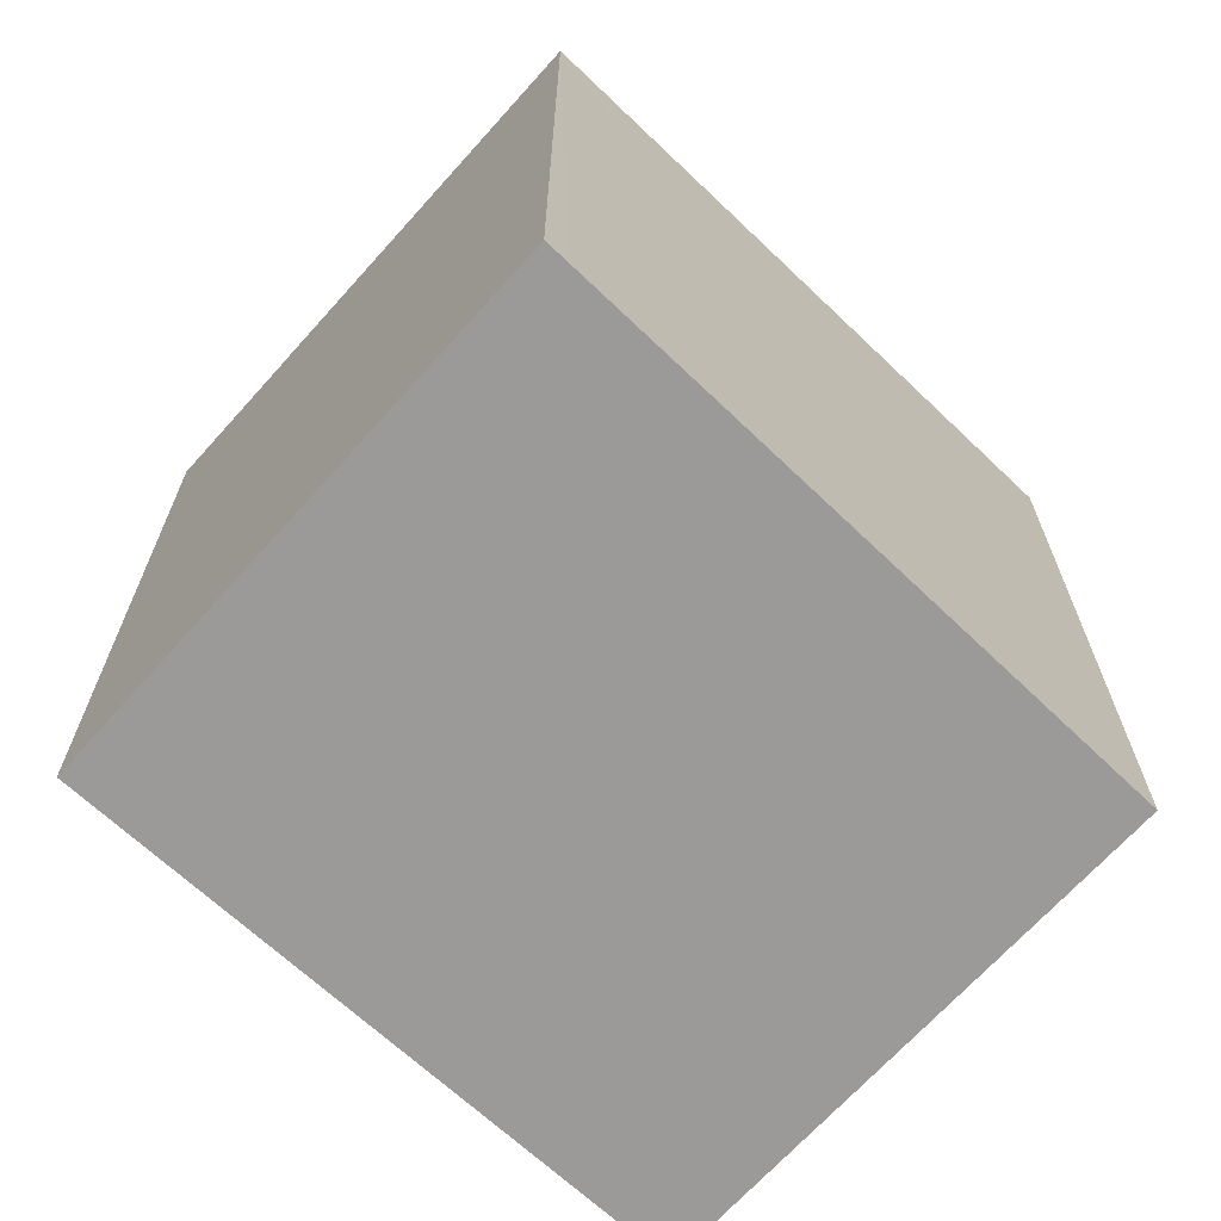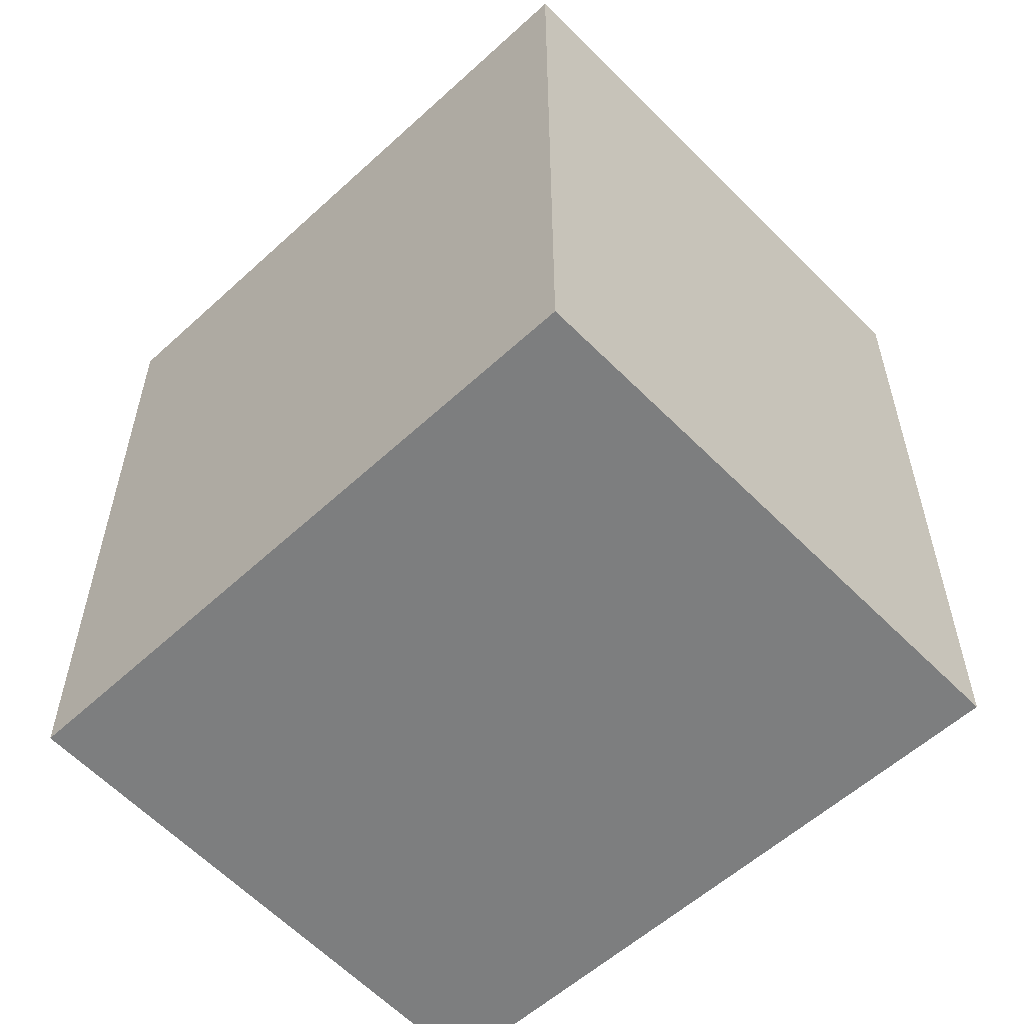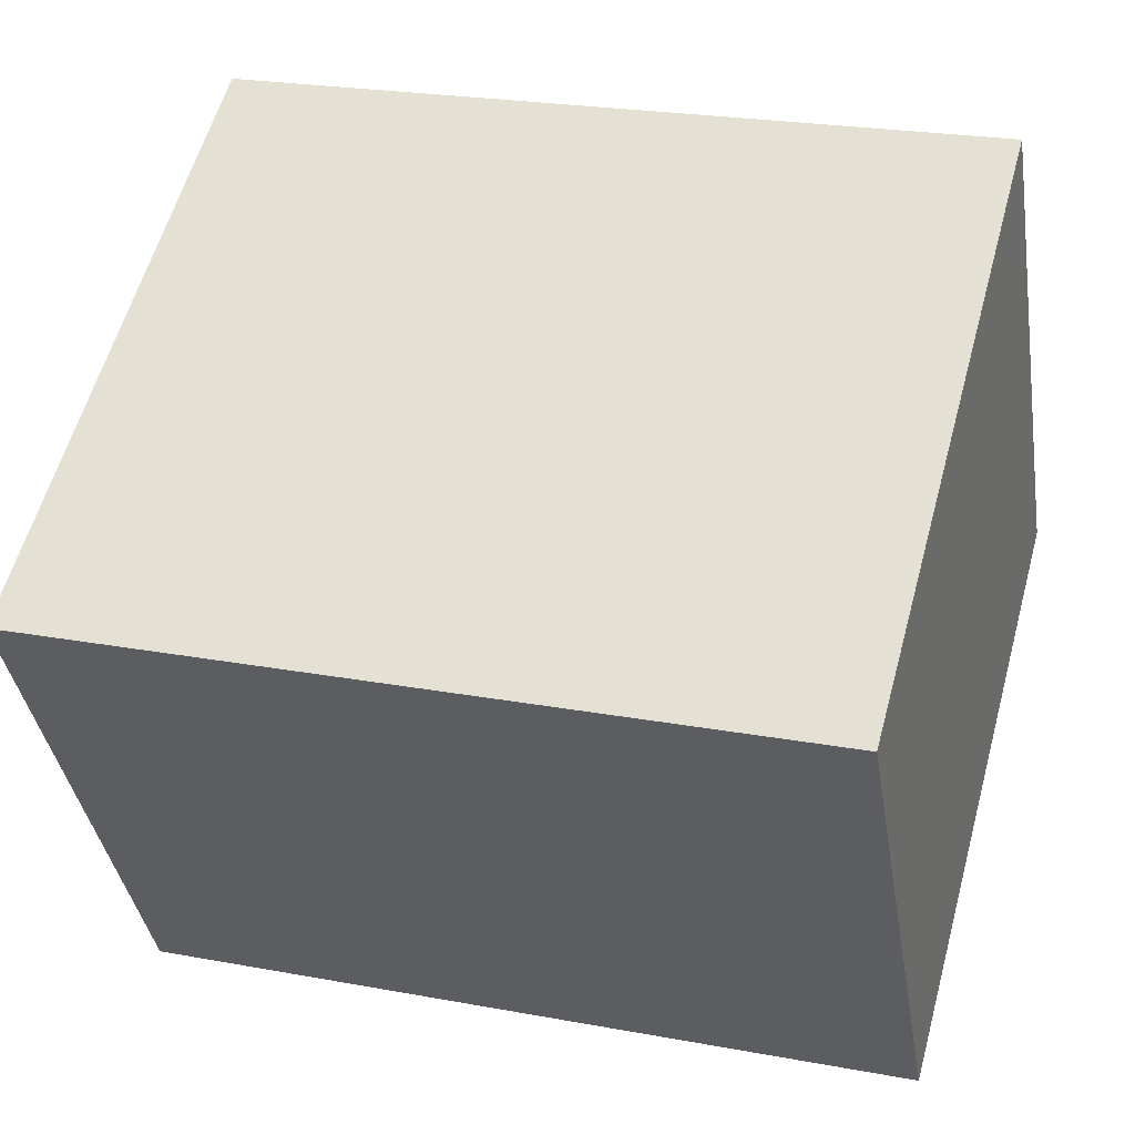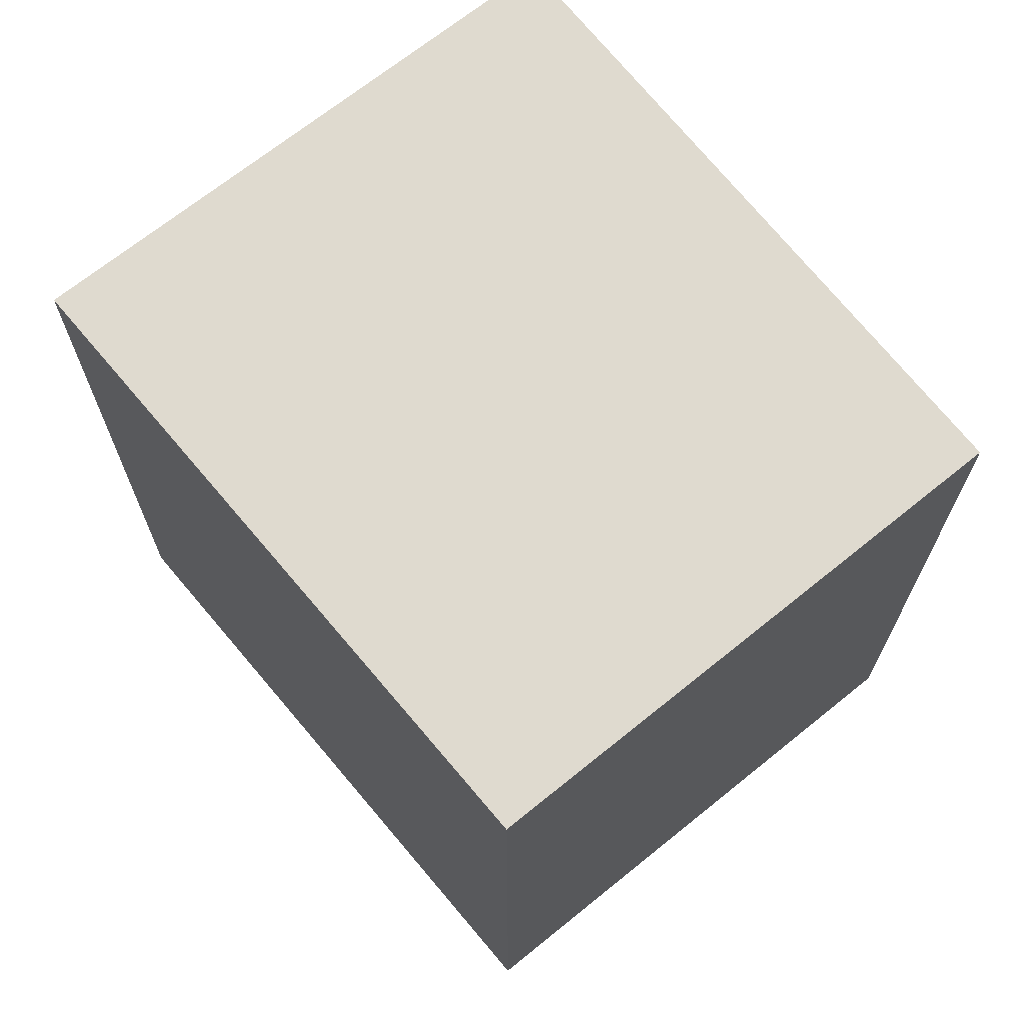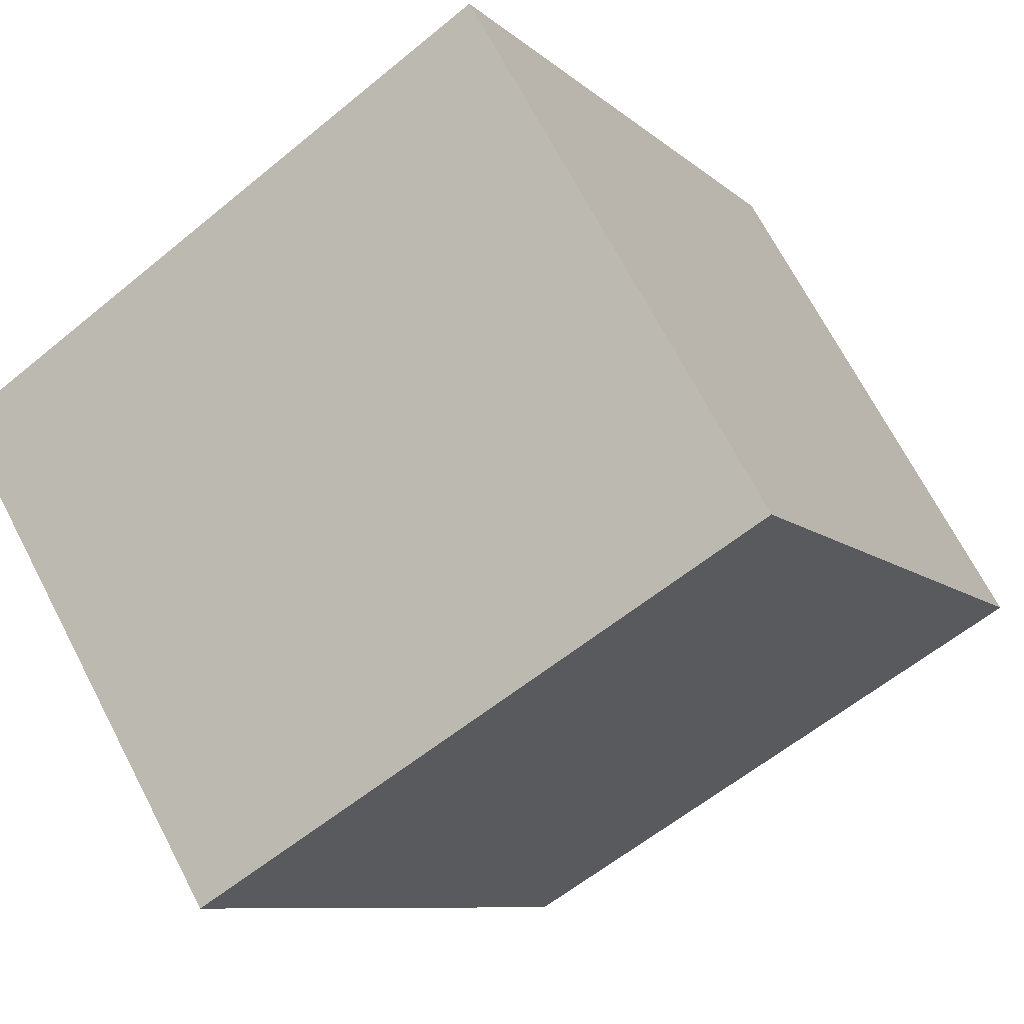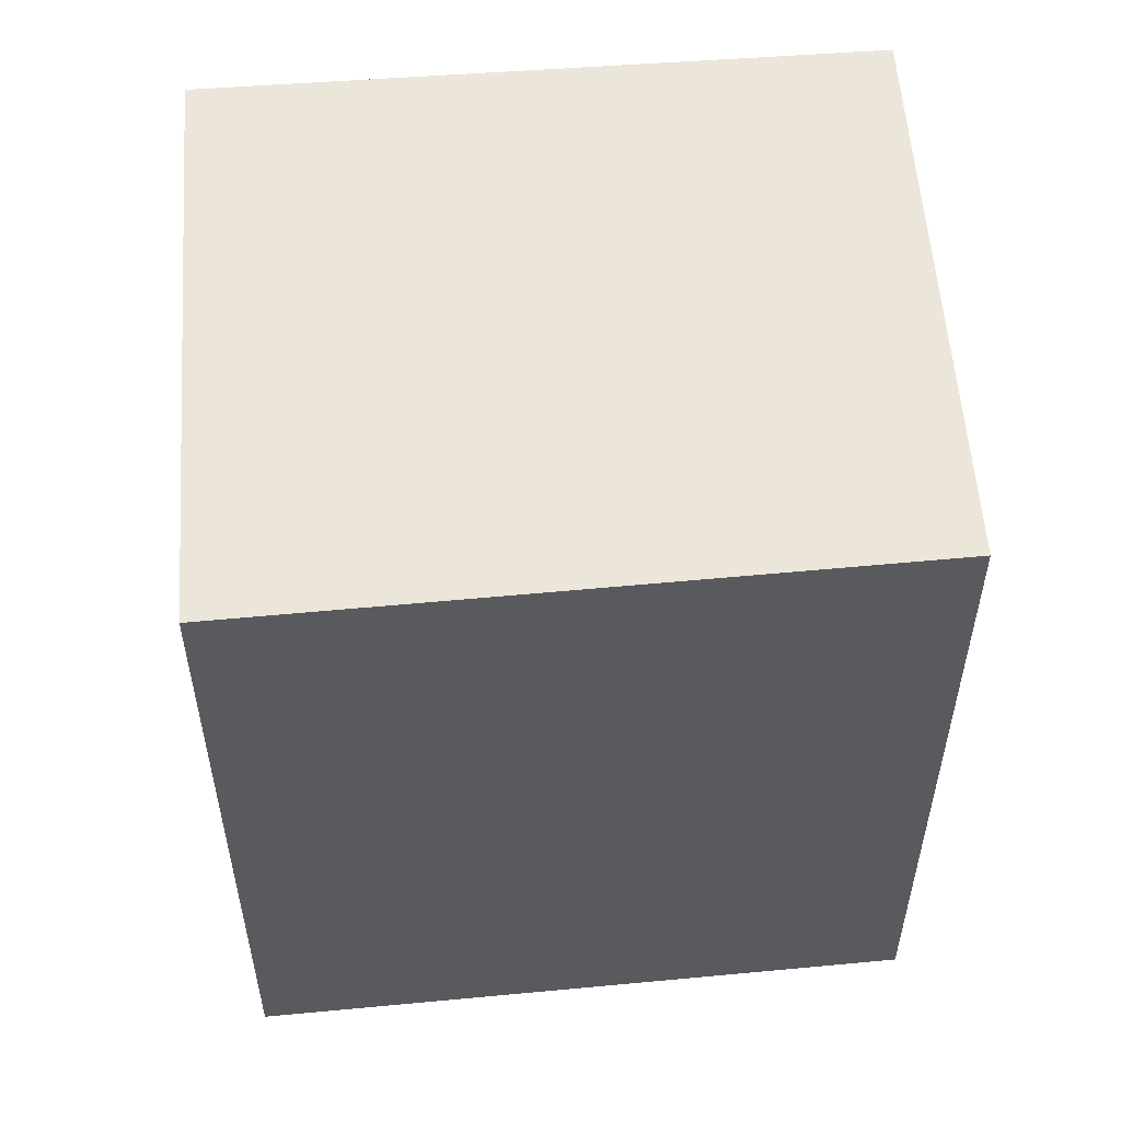
<metadata>
{"format":"obj","ext":"obj","renderer":"f3d","projection":"perspective","resolution":1024,"background":"white","views":[{"elev":-69.5,"azim":-11.8,"up":"+Y"},{"elev":-59.3,"azim":-105.9,"up":"+Y"},{"elev":23.1,"azim":107.6,"up":"+Z"},{"elev":70.8,"azim":81.8,"up":"+Y"},{"elev":-8.6,"azim":-155.1,"up":"+Z"},{"elev":57.0,"azim":26.3,"up":"+Y"}]}
</metadata>
<code>
v  0 5.466 3.347e-16
v  5.976 5.466 1.045
v  3.958 5.466 -2.345
v  2.177 5.466 3.412
v  2.027 5.466 3.505
v  5.976 -6.399e-17 1.045
v  3.958 1.436e-16 -2.345
v  0 0 0
v  2.027 -2.146e-16 3.505
v  2.177 -2.089e-16 3.412
g defaultobject
f 1 2 3
f 2 1 4
f 4 1 5
f 6 3 2
f 3 6 7
f 7 1 3
f 1 7 8
f 8 5 1
f 5 8 9
f 4 6 2
f 6 4 5
f 6 5 10
f 10 5 9
f 6 8 7
f 8 6 10
f 8 10 9

</code>
